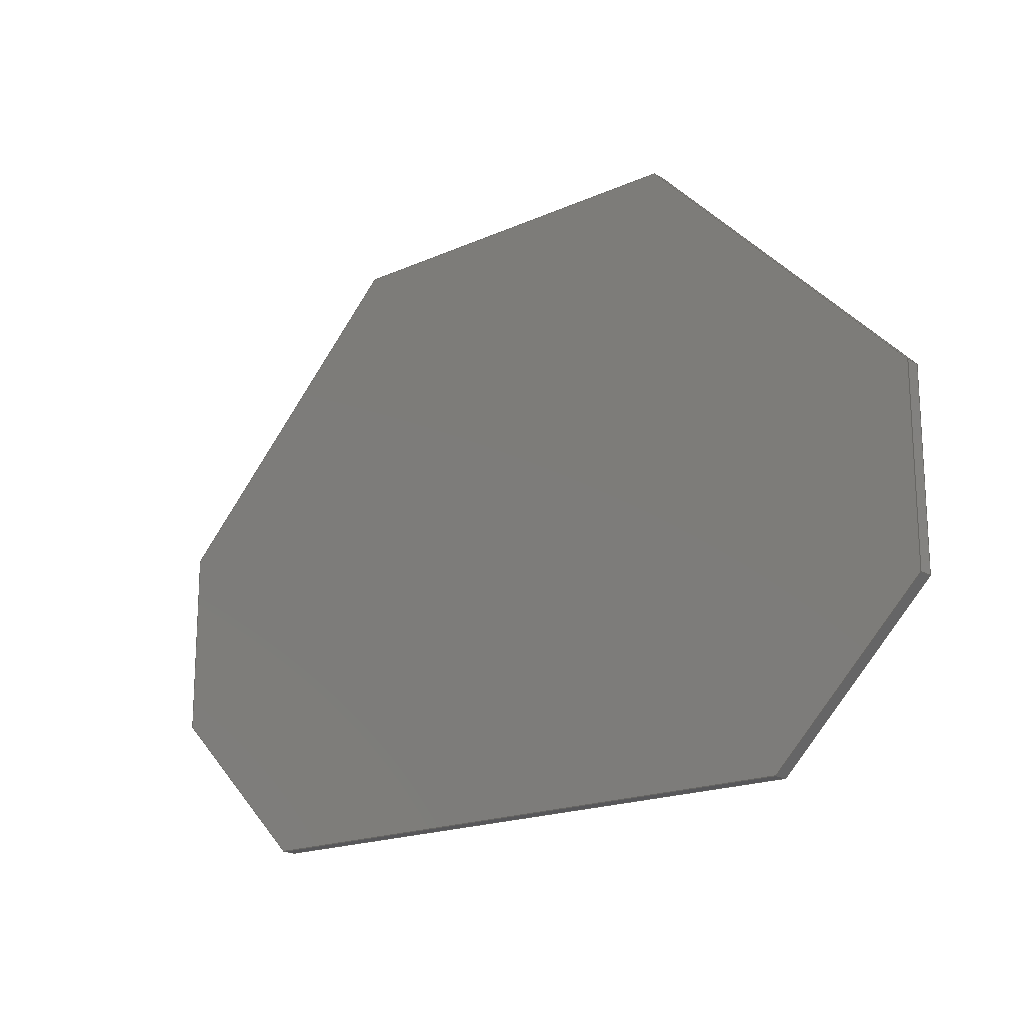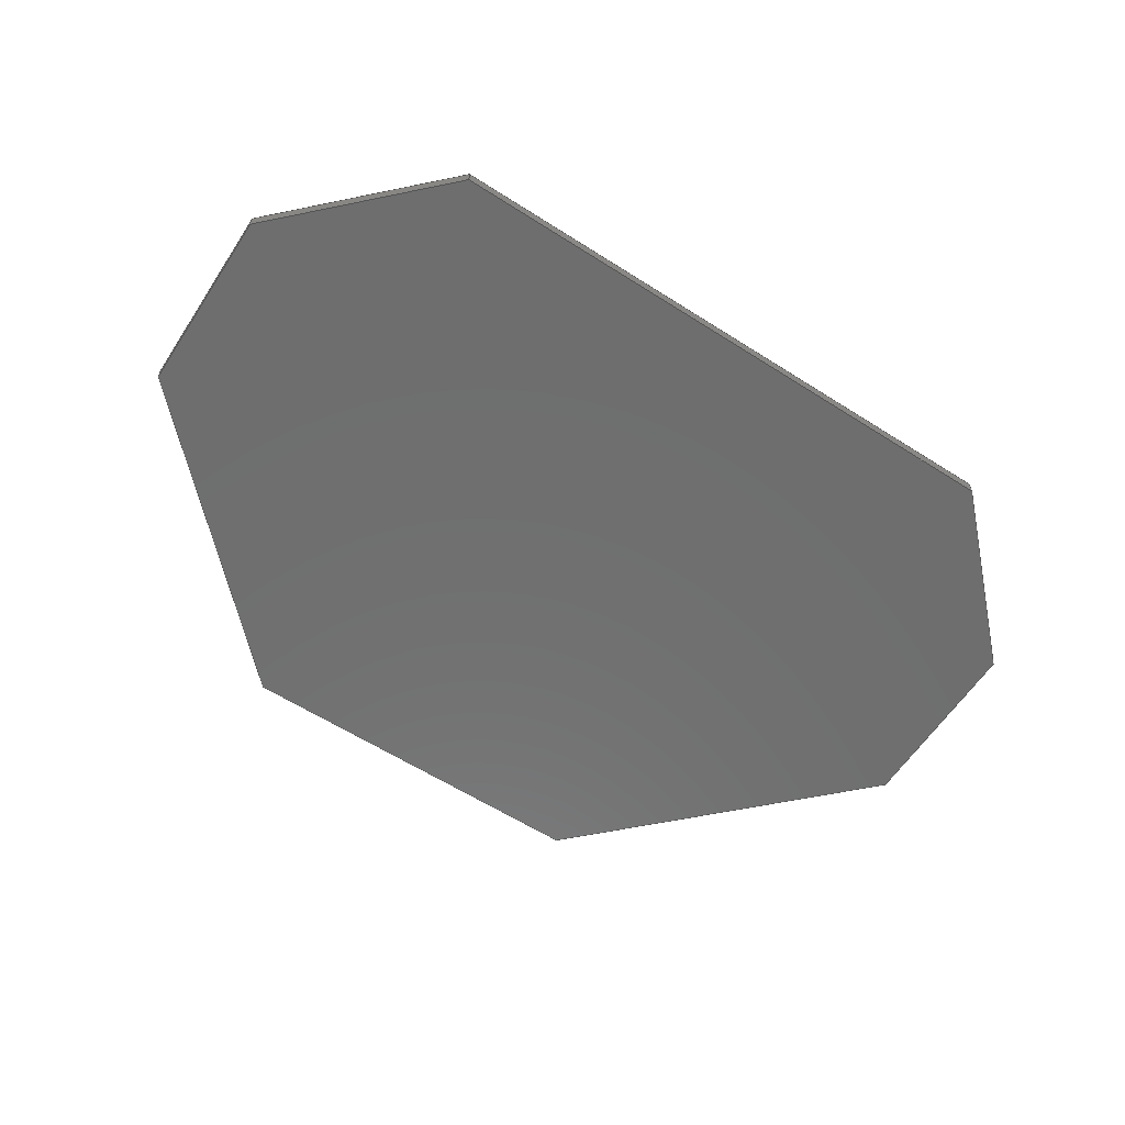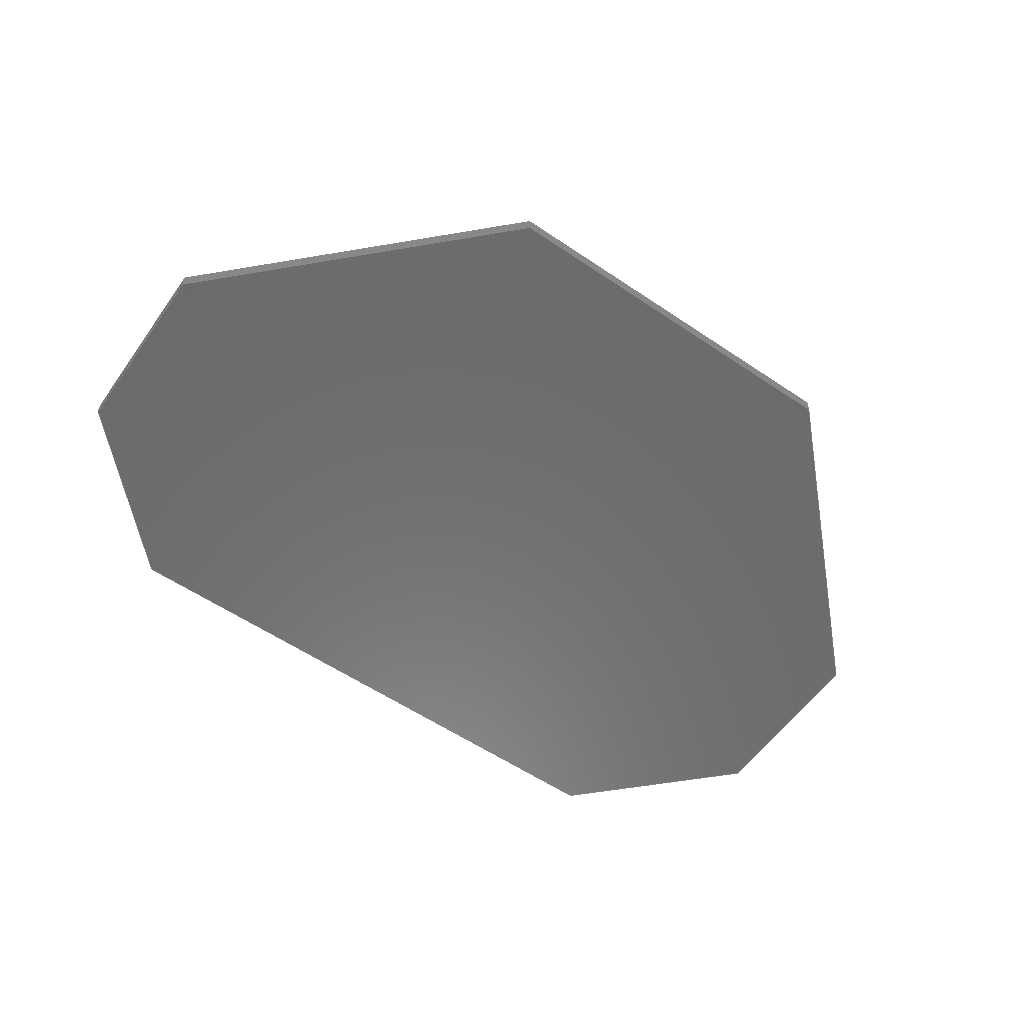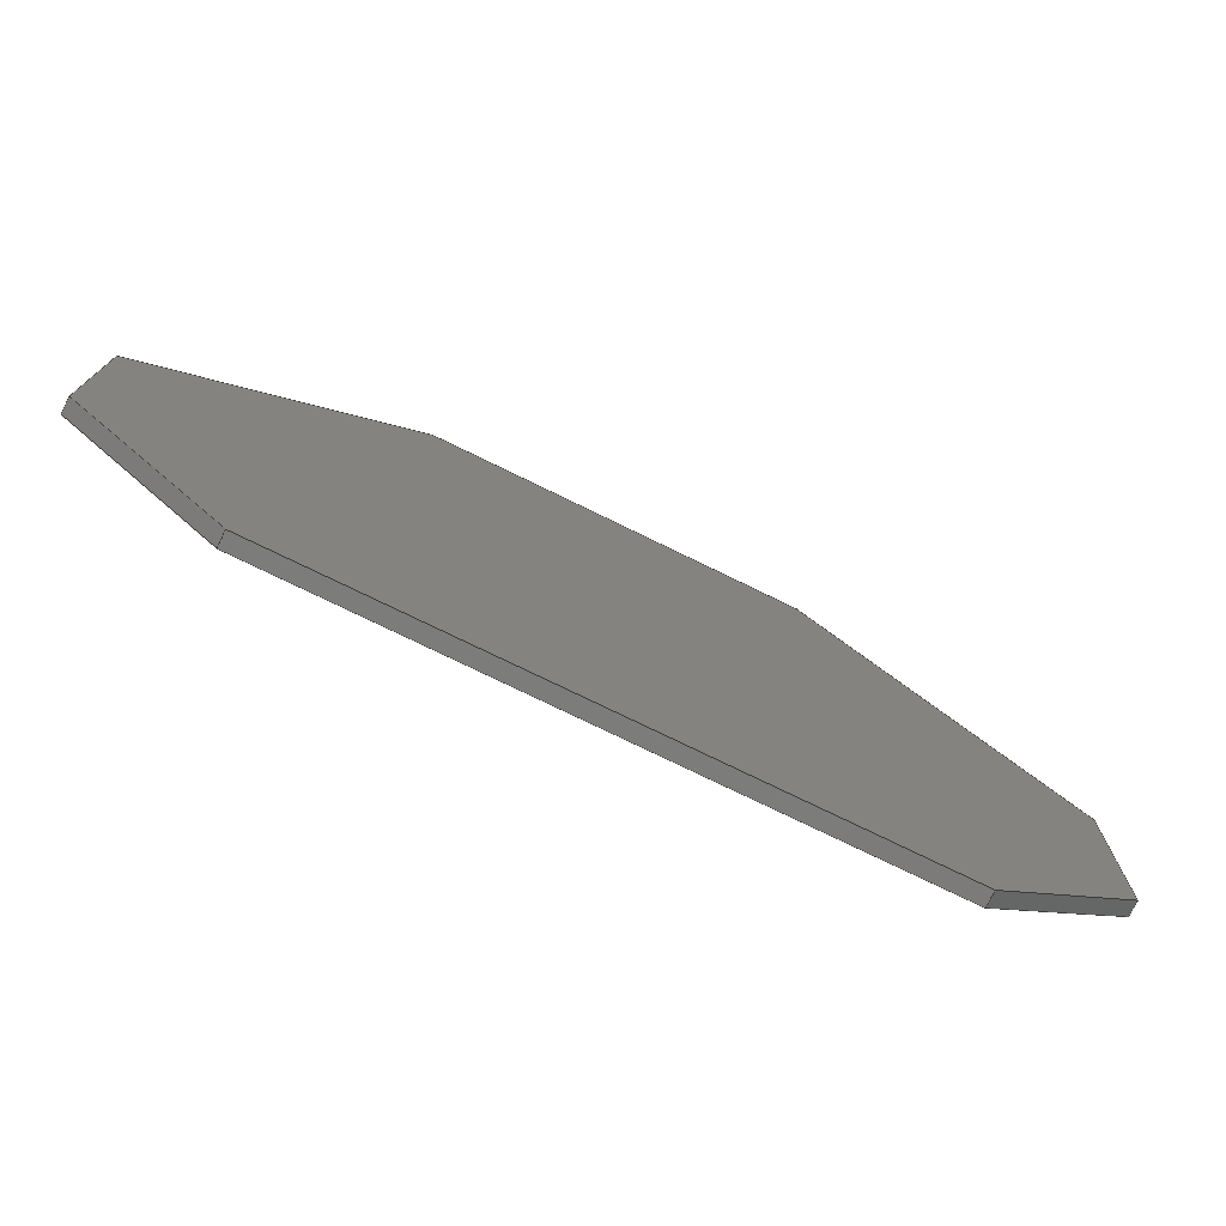
<metadata>
{"format":"step","ext":"step","renderer":"f3d","projection":"perspective","resolution":1024,"background":"white","views":[{"elev":-18.2,"azim":-139.1,"up":"+Z"},{"elev":-60.5,"azim":146.9,"up":"+Y"},{"elev":-57.7,"azim":-35.0,"up":"+Y"},{"elev":-75.2,"azim":-26.1,"up":"+Z"}]}
</metadata>
<code>
ISO-10303-21;
DATA;
#1=MECHANICAL_DESIGN_GEOMETRIC_PRESENTATION_REPRESENTATION('',(#171,#172,
#173,#174,#175,#176,#177,#178,#179),#314);
#2=SHAPE_REPRESENTATION_RELATIONSHIP('SRR','None',#321,#3);
#3=ADVANCED_BREP_SHAPE_REPRESENTATION('',(#4),#313);
#4=MANIFOLD_SOLID_BREP('Body1',#190);
#5=FACE_OUTER_BOUND('',#15,.T.);
#6=FACE_OUTER_BOUND('',#16,.T.);
#7=FACE_OUTER_BOUND('',#17,.T.);
#8=FACE_OUTER_BOUND('',#18,.T.);
#9=FACE_OUTER_BOUND('',#19,.T.);
#10=FACE_OUTER_BOUND('',#20,.T.);
#11=FACE_OUTER_BOUND('',#21,.T.);
#12=FACE_OUTER_BOUND('',#22,.T.);
#13=FACE_OUTER_BOUND('',#23,.T.);
#14=FACE_OUTER_BOUND('',#24,.T.);
#15=EDGE_LOOP('',(#113,#114,#115,#116));
#16=EDGE_LOOP('',(#117,#118,#119,#120));
#17=EDGE_LOOP('',(#121,#122,#123,#124));
#18=EDGE_LOOP('',(#125,#126,#127,#128));
#19=EDGE_LOOP('',(#129,#130,#131,#132));
#20=EDGE_LOOP('',(#133,#134,#135,#136));
#21=EDGE_LOOP('',(#137,#138,#139,#140));
#22=EDGE_LOOP('',(#141,#142,#143,#144));
#23=EDGE_LOOP('',(#145,#146,#147,#148,#149,#150,#151,#152));
#24=EDGE_LOOP('',(#153,#154,#155,#156,#157,#158,#159,#160));
#25=LINE('',#264,#49);
#26=LINE('',#266,#50);
#27=LINE('',#268,#51);
#28=LINE('',#269,#52);
#29=LINE('',#272,#53);
#30=LINE('',#274,#54);
#31=LINE('',#275,#55);
#32=LINE('',#278,#56);
#33=LINE('',#280,#57);
#34=LINE('',#281,#58);
#35=LINE('',#284,#59);
#36=LINE('',#286,#60);
#37=LINE('',#287,#61);
#38=LINE('',#290,#62);
#39=LINE('',#292,#63);
#40=LINE('',#293,#64);
#41=LINE('',#296,#65);
#42=LINE('',#298,#66);
#43=LINE('',#299,#67);
#44=LINE('',#302,#68);
#45=LINE('',#304,#69);
#46=LINE('',#305,#70);
#47=LINE('',#307,#71);
#48=LINE('',#308,#72);
#49=VECTOR('',#218,1);
#50=VECTOR('',#219,1);
#51=VECTOR('',#220,1);
#52=VECTOR('',#221,1);
#53=VECTOR('',#224,1);
#54=VECTOR('',#225,1);
#55=VECTOR('',#226,1);
#56=VECTOR('',#229,1);
#57=VECTOR('',#230,1);
#58=VECTOR('',#231,1);
#59=VECTOR('',#234,1);
#60=VECTOR('',#235,1);
#61=VECTOR('',#236,1);
#62=VECTOR('',#239,1);
#63=VECTOR('',#240,1);
#64=VECTOR('',#241,1);
#65=VECTOR('',#244,1);
#66=VECTOR('',#245,1);
#67=VECTOR('',#246,1);
#68=VECTOR('',#249,1);
#69=VECTOR('',#250,1);
#70=VECTOR('',#251,1);
#71=VECTOR('',#254,1);
#72=VECTOR('',#255,1);
#73=VERTEX_POINT('',#262);
#74=VERTEX_POINT('',#263);
#75=VERTEX_POINT('',#265);
#76=VERTEX_POINT('',#267);
#77=VERTEX_POINT('',#271);
#78=VERTEX_POINT('',#273);
#79=VERTEX_POINT('',#277);
#80=VERTEX_POINT('',#279);
#81=VERTEX_POINT('',#283);
#82=VERTEX_POINT('',#285);
#83=VERTEX_POINT('',#289);
#84=VERTEX_POINT('',#291);
#85=VERTEX_POINT('',#295);
#86=VERTEX_POINT('',#297);
#87=VERTEX_POINT('',#301);
#88=VERTEX_POINT('',#303);
#89=EDGE_CURVE('',#73,#74,#25,.T.);
#90=EDGE_CURVE('',#73,#75,#26,.T.);
#91=EDGE_CURVE('',#76,#75,#27,.T.);
#92=EDGE_CURVE('',#74,#76,#28,.T.);
#93=EDGE_CURVE('',#74,#77,#29,.T.);
#94=EDGE_CURVE('',#78,#76,#30,.T.);
#95=EDGE_CURVE('',#77,#78,#31,.T.);
#96=EDGE_CURVE('',#77,#79,#32,.T.);
#97=EDGE_CURVE('',#80,#78,#33,.T.);
#98=EDGE_CURVE('',#79,#80,#34,.T.);
#99=EDGE_CURVE('',#79,#81,#35,.T.);
#100=EDGE_CURVE('',#82,#80,#36,.T.);
#101=EDGE_CURVE('',#81,#82,#37,.T.);
#102=EDGE_CURVE('',#81,#83,#38,.T.);
#103=EDGE_CURVE('',#84,#82,#39,.T.);
#104=EDGE_CURVE('',#83,#84,#40,.T.);
#105=EDGE_CURVE('',#83,#85,#41,.T.);
#106=EDGE_CURVE('',#86,#84,#42,.T.);
#107=EDGE_CURVE('',#85,#86,#43,.T.);
#108=EDGE_CURVE('',#87,#85,#44,.T.);
#109=EDGE_CURVE('',#88,#86,#45,.T.);
#110=EDGE_CURVE('',#87,#88,#46,.T.);
#111=EDGE_CURVE('',#87,#73,#47,.T.);
#112=EDGE_CURVE('',#75,#88,#48,.T.);
#113=ORIENTED_EDGE('',*,*,#89,.F.);
#114=ORIENTED_EDGE('',*,*,#90,.T.);
#115=ORIENTED_EDGE('',*,*,#91,.F.);
#116=ORIENTED_EDGE('',*,*,#92,.F.);
#117=ORIENTED_EDGE('',*,*,#93,.F.);
#118=ORIENTED_EDGE('',*,*,#92,.T.);
#119=ORIENTED_EDGE('',*,*,#94,.F.);
#120=ORIENTED_EDGE('',*,*,#95,.F.);
#121=ORIENTED_EDGE('',*,*,#96,.F.);
#122=ORIENTED_EDGE('',*,*,#95,.T.);
#123=ORIENTED_EDGE('',*,*,#97,.F.);
#124=ORIENTED_EDGE('',*,*,#98,.F.);
#125=ORIENTED_EDGE('',*,*,#99,.F.);
#126=ORIENTED_EDGE('',*,*,#98,.T.);
#127=ORIENTED_EDGE('',*,*,#100,.F.);
#128=ORIENTED_EDGE('',*,*,#101,.F.);
#129=ORIENTED_EDGE('',*,*,#102,.F.);
#130=ORIENTED_EDGE('',*,*,#101,.T.);
#131=ORIENTED_EDGE('',*,*,#103,.F.);
#132=ORIENTED_EDGE('',*,*,#104,.F.);
#133=ORIENTED_EDGE('',*,*,#105,.F.);
#134=ORIENTED_EDGE('',*,*,#104,.T.);
#135=ORIENTED_EDGE('',*,*,#106,.F.);
#136=ORIENTED_EDGE('',*,*,#107,.F.);
#137=ORIENTED_EDGE('',*,*,#108,.T.);
#138=ORIENTED_EDGE('',*,*,#107,.T.);
#139=ORIENTED_EDGE('',*,*,#109,.F.);
#140=ORIENTED_EDGE('',*,*,#110,.F.);
#141=ORIENTED_EDGE('',*,*,#111,.F.);
#142=ORIENTED_EDGE('',*,*,#110,.T.);
#143=ORIENTED_EDGE('',*,*,#112,.F.);
#144=ORIENTED_EDGE('',*,*,#90,.F.);
#145=ORIENTED_EDGE('',*,*,#112,.T.);
#146=ORIENTED_EDGE('',*,*,#109,.T.);
#147=ORIENTED_EDGE('',*,*,#106,.T.);
#148=ORIENTED_EDGE('',*,*,#103,.T.);
#149=ORIENTED_EDGE('',*,*,#100,.T.);
#150=ORIENTED_EDGE('',*,*,#97,.T.);
#151=ORIENTED_EDGE('',*,*,#94,.T.);
#152=ORIENTED_EDGE('',*,*,#91,.T.);
#153=ORIENTED_EDGE('',*,*,#111,.T.);
#154=ORIENTED_EDGE('',*,*,#89,.T.);
#155=ORIENTED_EDGE('',*,*,#93,.T.);
#156=ORIENTED_EDGE('',*,*,#96,.T.);
#157=ORIENTED_EDGE('',*,*,#99,.T.);
#158=ORIENTED_EDGE('',*,*,#102,.T.);
#159=ORIENTED_EDGE('',*,*,#105,.T.);
#160=ORIENTED_EDGE('',*,*,#108,.F.);
#161=PLANE('',#204);
#162=PLANE('',#205);
#163=PLANE('',#206);
#164=PLANE('',#207);
#165=PLANE('',#208);
#166=PLANE('',#209);
#167=PLANE('',#210);
#168=PLANE('',#211);
#169=PLANE('',#212);
#170=PLANE('',#213);
#171=STYLED_ITEM('',(#331),#180);
#172=STYLED_ITEM('',(#331),#181);
#173=STYLED_ITEM('',(#331),#182);
#174=STYLED_ITEM('',(#331),#183);
#175=STYLED_ITEM('',(#331),#184);
#176=STYLED_ITEM('',(#331),#185);
#177=STYLED_ITEM('',(#331),#186);
#178=STYLED_ITEM('',(#331),#187);
#179=STYLED_ITEM('',(#331),#4);
#180=ADVANCED_FACE('',(#5),#161,.T.);
#181=ADVANCED_FACE('',(#6),#162,.T.);
#182=ADVANCED_FACE('',(#7),#163,.T.);
#183=ADVANCED_FACE('',(#8),#164,.T.);
#184=ADVANCED_FACE('',(#9),#165,.T.);
#185=ADVANCED_FACE('',(#10),#166,.T.);
#186=ADVANCED_FACE('',(#11),#167,.T.);
#187=ADVANCED_FACE('',(#12),#168,.T.);
#188=ADVANCED_FACE('',(#13),#169,.T.);
#189=ADVANCED_FACE('',(#14),#170,.F.);
#190=CLOSED_SHELL('',(#180,#181,#182,#183,#184,#185,#186,#187,#188,#189));
#191=DERIVED_UNIT_ELEMENT(#193,1);
#192=DERIVED_UNIT_ELEMENT(#316,3);
#193=(
MASS_UNIT()
NAMED_UNIT(*)
SI_UNIT(.KILO.,.GRAM.)
);
#194=DERIVED_UNIT((#191,#192));
#195=MEASURE_REPRESENTATION_ITEM('density measure',
POSITIVE_RATIO_MEASURE(7850),#194);
#196=PROPERTY_DEFINITION_REPRESENTATION(#201,#198);
#197=PROPERTY_DEFINITION_REPRESENTATION(#202,#199);
#198=REPRESENTATION('material name',(#200),#313);
#199=REPRESENTATION('density',(#195),#313);
#200=DESCRIPTIVE_REPRESENTATION_ITEM('Steel','Steel');
#201=PROPERTY_DEFINITION('material property','material name',#323);
#202=PROPERTY_DEFINITION('material property','density of part',#323);
#203=AXIS2_PLACEMENT_3D('placement',#260,#214,#215);
#204=AXIS2_PLACEMENT_3D('',#261,#216,#217);
#205=AXIS2_PLACEMENT_3D('',#270,#222,#223);
#206=AXIS2_PLACEMENT_3D('',#276,#227,#228);
#207=AXIS2_PLACEMENT_3D('',#282,#232,#233);
#208=AXIS2_PLACEMENT_3D('',#288,#237,#238);
#209=AXIS2_PLACEMENT_3D('',#294,#242,#243);
#210=AXIS2_PLACEMENT_3D('',#300,#247,#248);
#211=AXIS2_PLACEMENT_3D('',#306,#252,#253);
#212=AXIS2_PLACEMENT_3D('',#309,#256,#257);
#213=AXIS2_PLACEMENT_3D('',#310,#258,#259);
#214=DIRECTION('axis',(0,0,1));
#215=DIRECTION('refdir',(1,0,0));
#216=DIRECTION('center_axis',(-0.7071,0,-0.7071));
#217=DIRECTION('ref_axis',(-0.7071,0,0.7071));
#218=DIRECTION('',(0.7071,0,-0.7071));
#219=DIRECTION('',(0,1,0));
#220=DIRECTION('',(-0.7071,0,0.7071));
#221=DIRECTION('',(0,1,0));
#222=DIRECTION('center_axis',(0,0,-1));
#223=DIRECTION('ref_axis',(-1,0,0));
#224=DIRECTION('',(1,0,0));
#225=DIRECTION('',(-1,0,0));
#226=DIRECTION('',(0,1,0));
#227=DIRECTION('center_axis',(0.7071,0,-0.7071));
#228=DIRECTION('ref_axis',(-0.7071,0,-0.7071));
#229=DIRECTION('',(0.7071,0,0.7071));
#230=DIRECTION('',(-0.7071,0,-0.7071));
#231=DIRECTION('',(0,1,0));
#232=DIRECTION('center_axis',(1,0,0));
#233=DIRECTION('ref_axis',(0,0,-1));
#234=DIRECTION('',(0,0,1));
#235=DIRECTION('',(0,0,-1));
#236=DIRECTION('',(0,1,0));
#237=DIRECTION('center_axis',(0.7071,0,0.7071));
#238=DIRECTION('ref_axis',(0.7071,0,-0.7071));
#239=DIRECTION('',(-0.7071,0,0.7071));
#240=DIRECTION('',(0.7071,0,-0.7071));
#241=DIRECTION('',(0,1,0));
#242=DIRECTION('center_axis',(0,0,1));
#243=DIRECTION('ref_axis',(1,0,0));
#244=DIRECTION('',(-1,0,0));
#245=DIRECTION('',(1,0,0));
#246=DIRECTION('',(0,1,0));
#247=DIRECTION('center_axis',(-0.7071,0,0.7071));
#248=DIRECTION('ref_axis',(0.7071,0,0.7071));
#249=DIRECTION('',(0.7071,0,0.7071));
#250=DIRECTION('',(0.7071,0,0.7071));
#251=DIRECTION('',(0,1,0));
#252=DIRECTION('center_axis',(-1,0,0));
#253=DIRECTION('ref_axis',(0,0,1));
#254=DIRECTION('',(0,0,-1));
#255=DIRECTION('',(0,0,1));
#256=DIRECTION('center_axis',(0,1,0));
#257=DIRECTION('ref_axis',(0,0,1));
#258=DIRECTION('center_axis',(0,1,0));
#259=DIRECTION('ref_axis',(1,0,0));
#260=CARTESIAN_POINT('',(0,0,0));
#261=CARTESIAN_POINT('Origin',(10,0,0));
#262=CARTESIAN_POINT('',(0,0,10));
#263=CARTESIAN_POINT('',(10,0,0));
#264=CARTESIAN_POINT('',(0,0,10));
#265=CARTESIAN_POINT('',(0,1,10));
#266=CARTESIAN_POINT('',(0,0,10));
#267=CARTESIAN_POINT('',(10,1,0));
#268=CARTESIAN_POINT('',(0,1,10));
#269=CARTESIAN_POINT('',(10,0,0));
#270=CARTESIAN_POINT('Origin',(50,0,0));
#271=CARTESIAN_POINT('',(50,0,0));
#272=CARTESIAN_POINT('',(10,0,0));
#273=CARTESIAN_POINT('',(50,1,0));
#274=CARTESIAN_POINT('',(10,1,0));
#275=CARTESIAN_POINT('',(50,0,0));
#276=CARTESIAN_POINT('Origin',(60,0,10));
#277=CARTESIAN_POINT('',(60,0,10));
#278=CARTESIAN_POINT('',(50,0,0));
#279=CARTESIAN_POINT('',(60,1,10));
#280=CARTESIAN_POINT('',(50,1,0));
#281=CARTESIAN_POINT('',(60,0,10));
#282=CARTESIAN_POINT('Origin',(60,0,22.5));
#283=CARTESIAN_POINT('',(60,0,22.5));
#284=CARTESIAN_POINT('',(60,0,10));
#285=CARTESIAN_POINT('',(60,1,22.5));
#286=CARTESIAN_POINT('',(60,1,10));
#287=CARTESIAN_POINT('',(60,0,22.5));
#288=CARTESIAN_POINT('Origin',(42.5,0,40));
#289=CARTESIAN_POINT('',(42.5,0,40));
#290=CARTESIAN_POINT('',(60,0,22.5));
#291=CARTESIAN_POINT('',(42.5,1,40));
#292=CARTESIAN_POINT('',(60,1,22.5));
#293=CARTESIAN_POINT('',(42.5,0,40));
#294=CARTESIAN_POINT('Origin',(17.5,0,40));
#295=CARTESIAN_POINT('',(17.5,0,40));
#296=CARTESIAN_POINT('',(42.5,0,40));
#297=CARTESIAN_POINT('',(17.5,1,40));
#298=CARTESIAN_POINT('',(42.5,1,40));
#299=CARTESIAN_POINT('',(17.5,0,40));
#300=CARTESIAN_POINT('Origin',(0,0,22.5));
#301=CARTESIAN_POINT('',(0,0,22.5));
#302=CARTESIAN_POINT('',(0,0,22.5));
#303=CARTESIAN_POINT('',(0,1,22.5));
#304=CARTESIAN_POINT('',(0,1,22.5));
#305=CARTESIAN_POINT('',(0,0,22.5));
#306=CARTESIAN_POINT('Origin',(0,0,10));
#307=CARTESIAN_POINT('',(0,0,22.5));
#308=CARTESIAN_POINT('',(0,1,22.5));
#309=CARTESIAN_POINT('Origin',(30,1,20));
#310=CARTESIAN_POINT('Origin',(30,0,20));
#311=UNCERTAINTY_MEASURE_WITH_UNIT(LENGTH_MEASURE(0.001),#315,
'DISTANCE_ACCURACY_VALUE',
'Maximum model space distance between geometric entities at asserted c
onnectivities');
#312=UNCERTAINTY_MEASURE_WITH_UNIT(LENGTH_MEASURE(0.001),#315,
'DISTANCE_ACCURACY_VALUE',
'Maximum model space distance between geometric entities at asserted c
onnectivities');
#313=(
GEOMETRIC_REPRESENTATION_CONTEXT(3)
GLOBAL_UNCERTAINTY_ASSIGNED_CONTEXT((#311))
GLOBAL_UNIT_ASSIGNED_CONTEXT((#315,#317,#318))
REPRESENTATION_CONTEXT('','3D')
);
#314=(
GEOMETRIC_REPRESENTATION_CONTEXT(3)
GLOBAL_UNCERTAINTY_ASSIGNED_CONTEXT((#312))
GLOBAL_UNIT_ASSIGNED_CONTEXT((#315,#317,#318))
REPRESENTATION_CONTEXT('','3D')
);
#315=(
LENGTH_UNIT()
NAMED_UNIT(*)
SI_UNIT(.CENTI.,.METRE.)
);
#316=(
LENGTH_UNIT()
NAMED_UNIT(*)
SI_UNIT($,.METRE.)
);
#317=(
NAMED_UNIT(*)
PLANE_ANGLE_UNIT()
SI_UNIT($,.RADIAN.)
);
#318=(
NAMED_UNIT(*)
SI_UNIT($,.STERADIAN.)
SOLID_ANGLE_UNIT()
);
#319=SHAPE_DEFINITION_REPRESENTATION(#320,#321);
#320=PRODUCT_DEFINITION_SHAPE('',$,#323);
#321=SHAPE_REPRESENTATION('',(#203),#313);
#322=PRODUCT_DEFINITION_CONTEXT('part definition',#327,'design');
#323=PRODUCT_DEFINITION('Untitled','Untitled',#324,#322);
#324=PRODUCT_DEFINITION_FORMATION('',$,#329);
#325=PRODUCT_RELATED_PRODUCT_CATEGORY('Untitled','Untitled',(#329));
#326=APPLICATION_PROTOCOL_DEFINITION('international standard',
'automotive_design',2009,#327);
#327=APPLICATION_CONTEXT(
'Core Data for Automotive Mechanical Design Process');
#328=PRODUCT_CONTEXT('part definition',#327,'mechanical');
#329=PRODUCT('Untitled','Untitled',$,(#328));
#330=PRESENTATION_STYLE_ASSIGNMENT((#332));
#331=PRESENTATION_STYLE_ASSIGNMENT((#333));
#332=SURFACE_STYLE_USAGE(.BOTH.,#334);
#333=SURFACE_STYLE_USAGE(.BOTH.,#335);
#334=SURFACE_SIDE_STYLE('',(#336));
#335=SURFACE_SIDE_STYLE('',(#337));
#336=SURFACE_STYLE_FILL_AREA(#338);
#337=SURFACE_STYLE_FILL_AREA(#339);
#338=FILL_AREA_STYLE('Steel - Satin',(#340));
#339=FILL_AREA_STYLE('Oak',(#341));
#340=FILL_AREA_STYLE_COLOUR('Steel - Satin',#342);
#341=FILL_AREA_STYLE_COLOUR('Oak',#343);
#342=COLOUR_RGB('Steel - Satin',0.6275,0.6275,0.6275);
#343=COLOUR_RGB('Oak',0,0,0);
ENDSEC;
END-ISO-10303-21;

</code>
